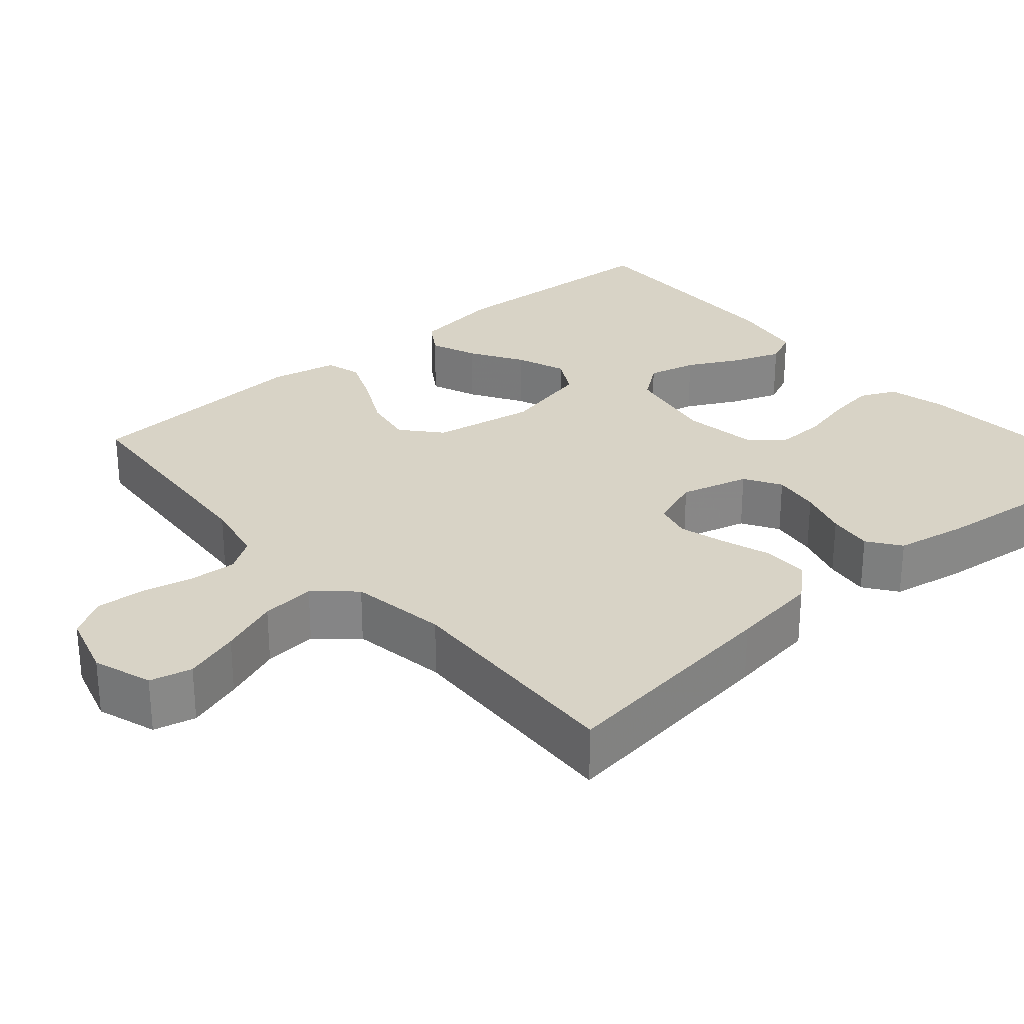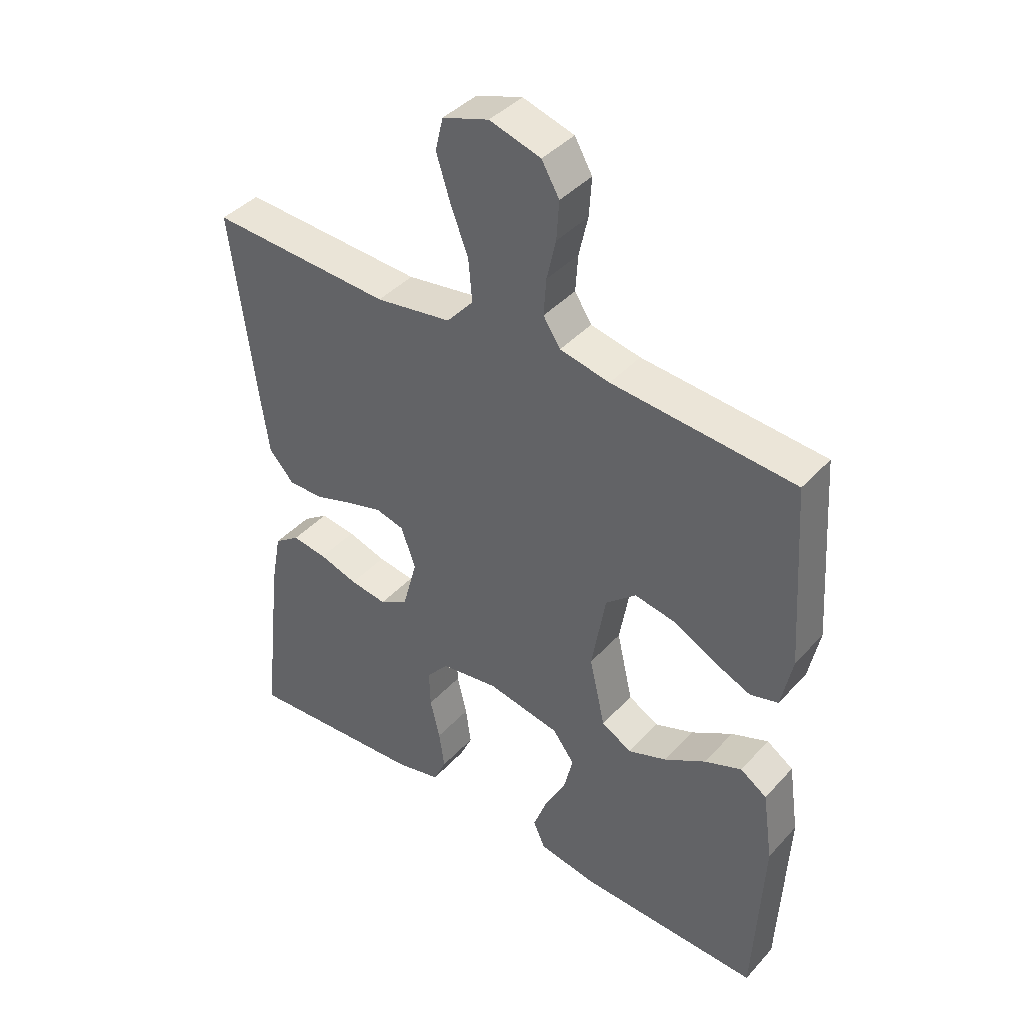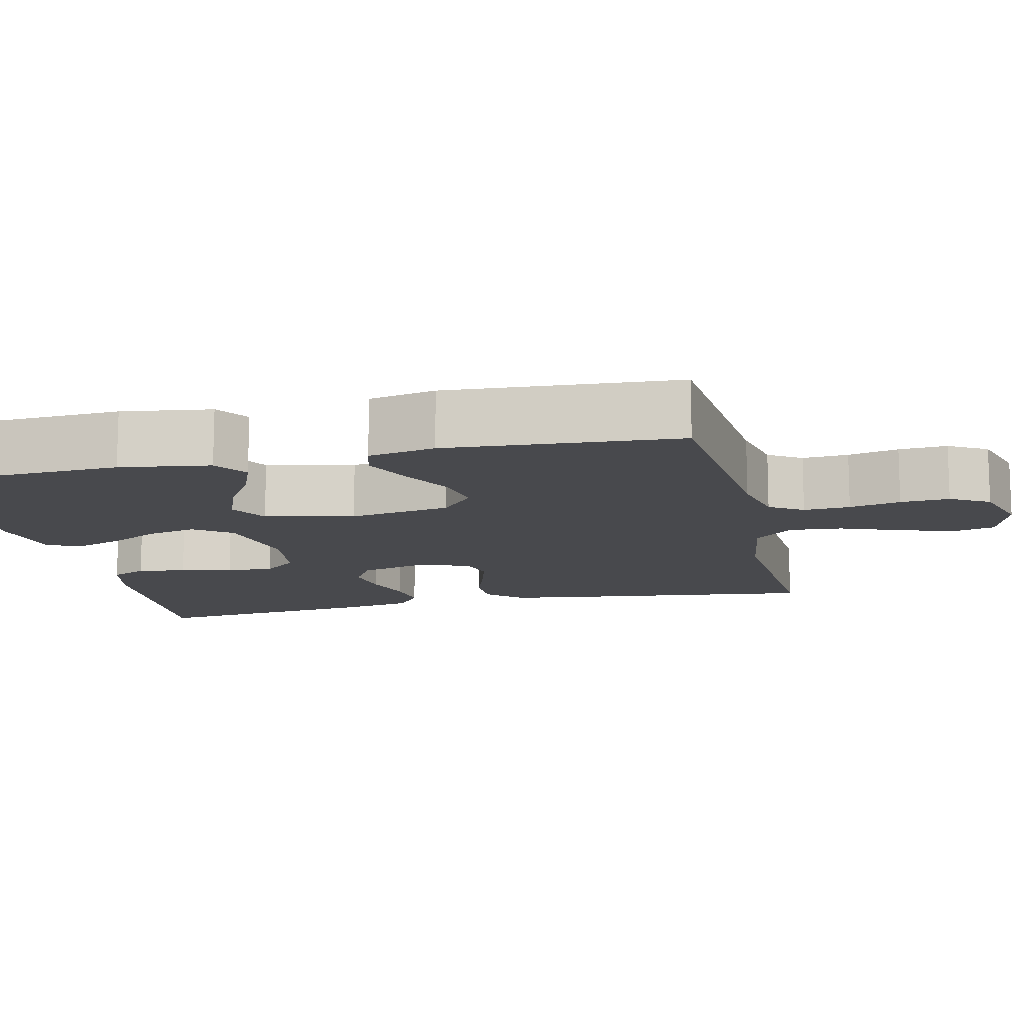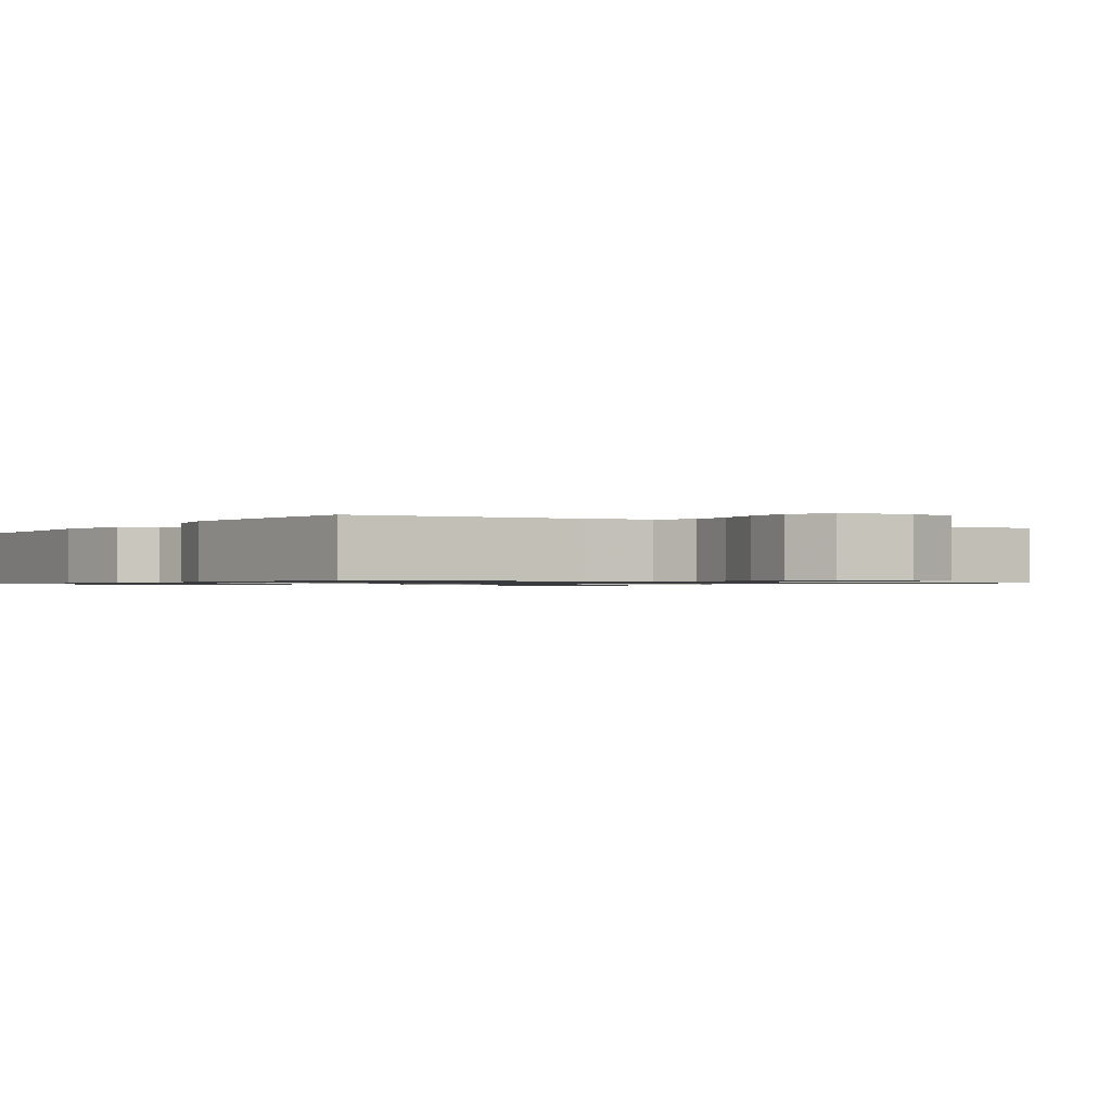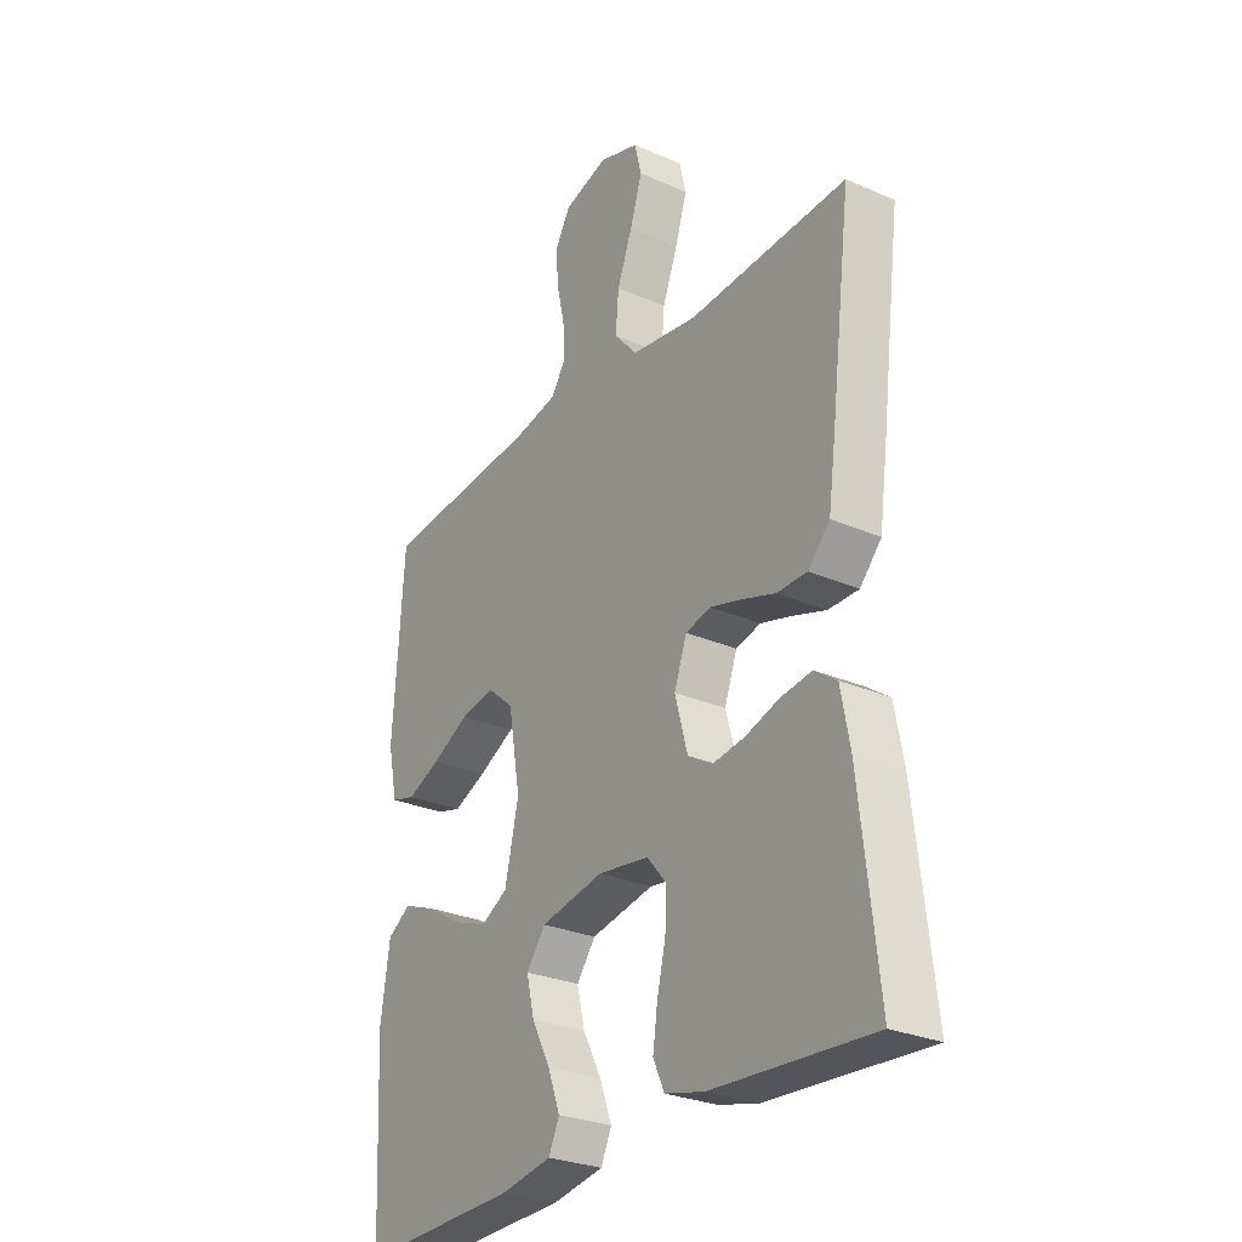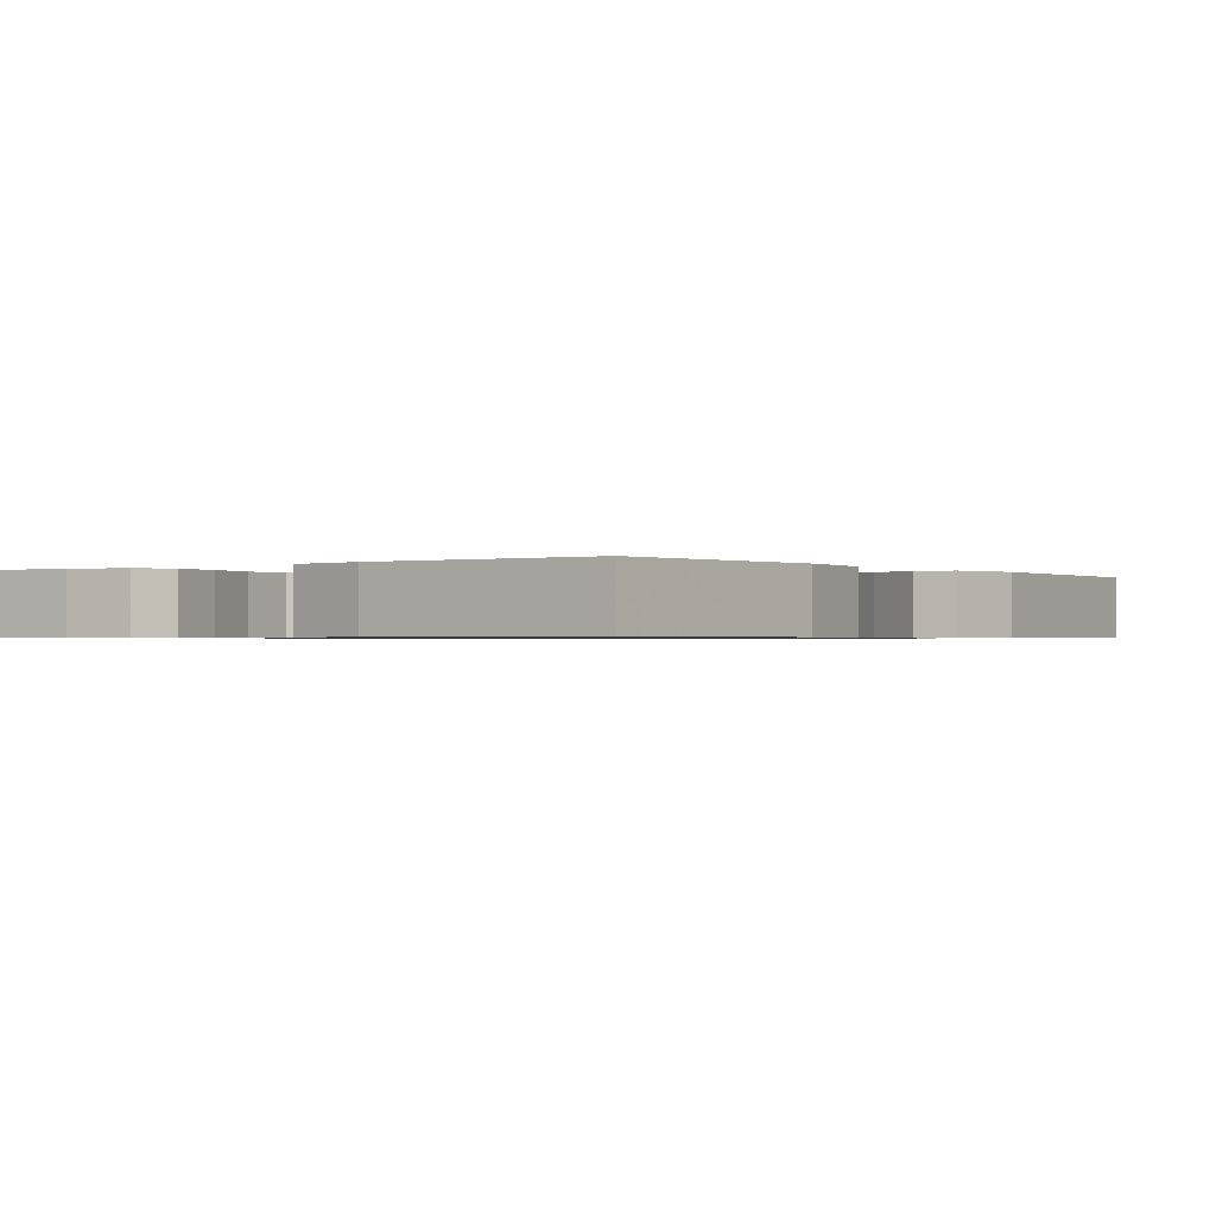
<metadata>
{"format":"obj","ext":"obj","renderer":"f3d","projection":"perspective","resolution":1024,"background":"white","views":[{"elev":28.1,"azim":48.9,"up":"+Y"},{"elev":40.9,"azim":-142.1,"up":"+Z"},{"elev":-12.5,"azim":-77.0,"up":"+Y"},{"elev":-0.9,"azim":-33.2,"up":"+Y"},{"elev":-28.0,"azim":56.5,"up":"+Z"},{"elev":-0.7,"azim":-144.5,"up":"+Y"}]}
</metadata>
<code>
v 0.5 0.07 -0.5
v 0.2 0.07 -0.48
v 0.126 0.07 -0.462
v 0.105 0.07 -0.416
v 0.114 0.07 -0.353
v 0.13 0.07 -0.286
v 0.132 0.07 -0.224
v 0.096 0.07 -0.181
v 0 0.07 -0.167
v -0.12 0.07 -0.19
v -0.156 0.07 -0.238
v -0.141 0.07 -0.301
v -0.106 0.07 -0.368
v -0.083 0.07 -0.43
v -0.103 0.07 -0.474
v -0.2 0.07 -0.491
v -0.5 0.07 -0.5
v -0.515 0.07 -0.2
v -0.498 0.07 -0.083
v -0.454 0.07 -0.054
v -0.393 0.07 -0.078
v -0.325 0.07 -0.119
v -0.261 0.07 -0.143
v -0.211 0.07 -0.115
v -0.185 0.07 0
v -0.208 0.07 0.132
v -0.258 0.07 0.175
v -0.323 0.07 0.163
v -0.393 0.07 0.127
v -0.456 0.07 0.1
v -0.502 0.07 0.113
v -0.52 0.07 0.2
v -0.5 0.07 0.5
v -0.2 0.07 0.525
v -0.118 0.07 0.542
v -0.09 0.07 0.585
v -0.094 0.07 0.645
v -0.109 0.07 0.711
v -0.113 0.07 0.774
v -0.084 0.07 0.824
v 0 0.07 0.849
v 0.076 0.07 0.824
v 0.089 0.07 0.77
v 0.066 0.07 0.698
v 0.037 0.07 0.622
v 0.031 0.07 0.553
v 0.075 0.07 0.503
v 0.2 0.07 0.484
v 0.5 0.07 0.5
v 0.462 0.07 0.2
v 0.446 0.07 0.085
v 0.405 0.07 0.04
v 0.347 0.07 0.04
v 0.284 0.07 0.061
v 0.224 0.07 0.078
v 0.177 0.07 0.066
v 0.153 0.07 0
v 0.177 0.07 -0.088
v 0.224 0.07 -0.116
v 0.285 0.07 -0.107
v 0.349 0.07 -0.087
v 0.407 0.07 -0.079
v 0.449 0.07 -0.109
v 0.466 0.07 -0.2
v 0.5 0 -0.5
v 0.2 0 -0.48
v 0.126 0 -0.462
v 0.105 0 -0.416
v 0.114 0 -0.353
v 0.13 0 -0.286
v 0.132 0 -0.224
v 0.096 0 -0.181
v 0 0 -0.167
v -0.12 0 -0.19
v -0.156 0 -0.238
v -0.141 0 -0.301
v -0.106 0 -0.368
v -0.083 0 -0.43
v -0.103 0 -0.474
v -0.2 0 -0.491
v -0.5 0 -0.5
v -0.515 0 -0.2
v -0.498 0 -0.083
v -0.454 0 -0.054
v -0.393 0 -0.078
v -0.325 0 -0.119
v -0.261 0 -0.143
v -0.211 0 -0.115
v -0.185 0 0
v -0.208 0 0.132
v -0.258 0 0.175
v -0.323 0 0.163
v -0.393 0 0.127
v -0.456 0 0.1
v -0.502 0 0.113
v -0.52 0 0.2
v -0.5 0 0.5
v -0.2 0 0.525
v -0.118 0 0.542
v -0.09 0 0.585
v -0.094 0 0.645
v -0.109 0 0.711
v -0.113 0 0.774
v -0.084 0 0.824
v 0 0 0.849
v 0.076 0 0.824
v 0.089 0 0.77
v 0.066 0 0.698
v 0.037 0 0.622
v 0.031 0 0.553
v 0.075 0 0.503
v 0.2 0 0.484
v 0.5 0 0.5
v 0.462 0 0.2
v 0.446 0 0.085
v 0.405 0 0.04
v 0.347 0 0.04
v 0.284 0 0.061
v 0.224 0 0.078
v 0.177 0 0.066
v 0.153 0 0
v 0.177 0 -0.088
v 0.224 0 -0.116
v 0.285 0 -0.107
v 0.349 0 -0.087
v 0.407 0 -0.079
v 0.449 0 -0.109
v 0.466 0 -0.2
f 4 5 6
f 3 4 6
f 2 3 6
f 1 2 6
f 64 1 6
f 63 64 6
f 62 63 6
f 61 62 6
f 60 61 6
f 59 60 6 7
f 58 59 7 8
f 57 58 8 9
f 56 57 9 10
f 52 53 54
f 51 52 54
f 50 51 54
f 49 50 54
f 48 49 54
f 47 48 54 55
f 46 47 55 56
f 43 44 45
f 42 43 45
f 41 42 45
f 40 41 45
f 39 40 45
f 38 39 45
f 37 38 45
f 36 37 45 46
f 46 56 10
f 36 46 10
f 35 36 10
f 32 33 34
f 31 32 34
f 30 31 34
f 29 30 34
f 28 29 34
f 27 28 34 35
f 20 21 22
f 19 20 22
f 18 19 22
f 17 18 22
f 16 17 22
f 15 16 22
f 14 15 22
f 13 14 22
f 12 13 22
f 11 12 22 23
f 10 11 23 24
f 26 27 35
f 25 26 35 10
f 10 24 25
f 70 69 68
f 70 68 67
f 70 67 66
f 70 66 65
f 70 65 128
f 70 128 127
f 70 127 126
f 70 126 125
f 70 125 124
f 71 70 124 123
f 72 71 123 122
f 73 72 122 121
f 74 73 121 120
f 118 117 116
f 118 116 115
f 118 115 114
f 118 114 113
f 118 113 112
f 119 118 112 111
f 120 119 111 110
f 109 108 107
f 109 107 106
f 109 106 105
f 109 105 104
f 109 104 103
f 109 103 102
f 109 102 101
f 110 109 101 100
f 74 120 110
f 74 110 100
f 74 100 99
f 98 97 96
f 98 96 95
f 98 95 94
f 98 94 93
f 98 93 92
f 99 98 92 91
f 86 85 84
f 86 84 83
f 86 83 82
f 86 82 81
f 86 81 80
f 86 80 79
f 86 79 78
f 86 78 77
f 86 77 76
f 87 86 76 75
f 88 87 75 74
f 99 91 90
f 74 99 90 89
f 89 88 74
f 1 65 66 2
f 2 66 67 3
f 3 67 68 4
f 4 68 69 5
f 5 69 70 6
f 6 70 71 7
f 7 71 72 8
f 8 72 73 9
f 9 73 74 10
f 10 74 75 11
f 11 75 76 12
f 12 76 77 13
f 13 77 78 14
f 14 78 79 15
f 15 79 80 16
f 16 80 81 17
f 17 81 82 18
f 18 82 83 19
f 19 83 84 20
f 20 84 85 21
f 21 85 86 22
f 22 86 87 23
f 23 87 88 24
f 24 88 89 25
f 25 89 90 26
f 26 90 91 27
f 27 91 92 28
f 28 92 93 29
f 29 93 94 30
f 30 94 95 31
f 31 95 96 32
f 32 96 97 33
f 33 97 98 34
f 34 98 99 35
f 35 99 100 36
f 36 100 101 37
f 37 101 102 38
f 38 102 103 39
f 39 103 104 40
f 40 104 105 41
f 41 105 106 42
f 42 106 107 43
f 43 107 108 44
f 44 108 109 45
f 45 109 110 46
f 46 110 111 47
f 47 111 112 48
f 48 112 113 49
f 49 113 114 50
f 50 114 115 51
f 51 115 116 52
f 52 116 117 53
f 53 117 118 54
f 54 118 119 55
f 55 119 120 56
f 56 120 121 57
f 57 121 122 58
f 58 122 123 59
f 59 123 124 60
f 60 124 125 61
f 61 125 126 62
f 62 126 127 63
f 63 127 128 64
f 64 128 65 1

</code>
